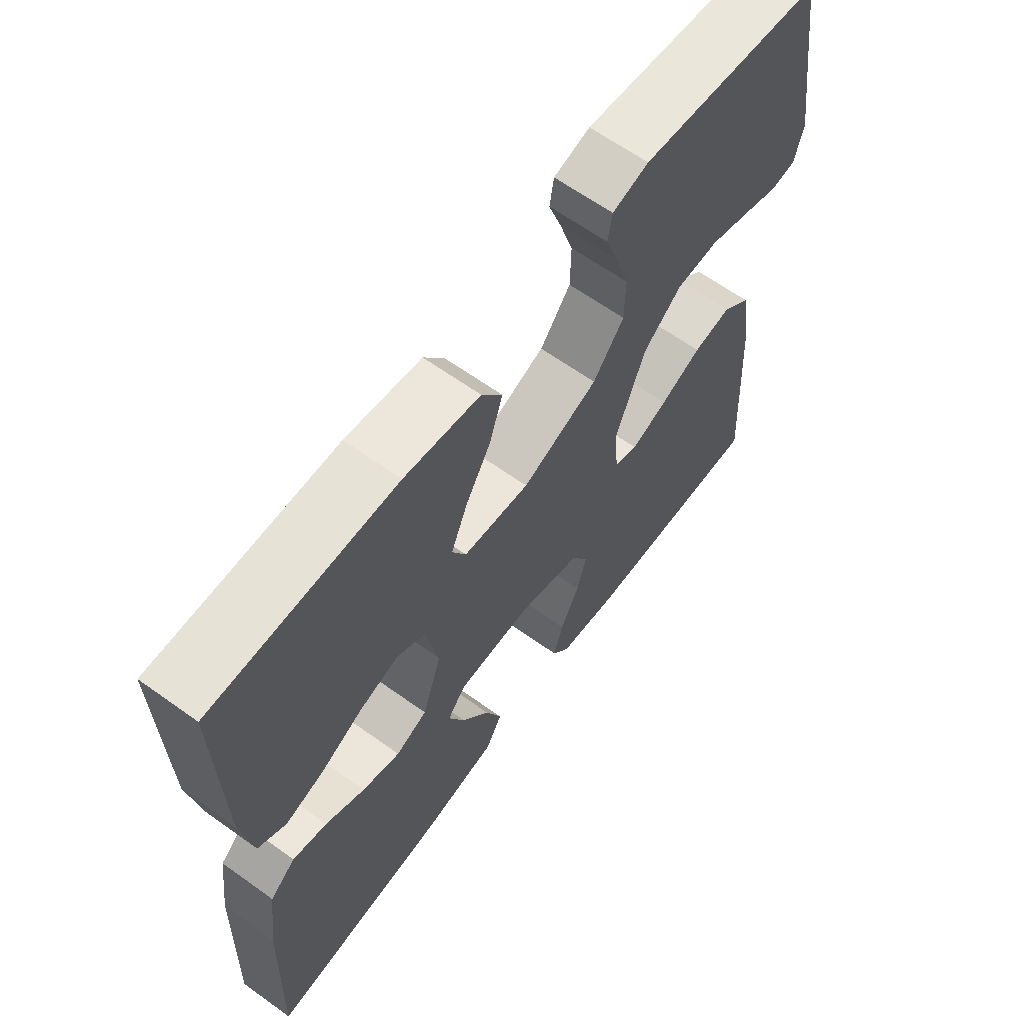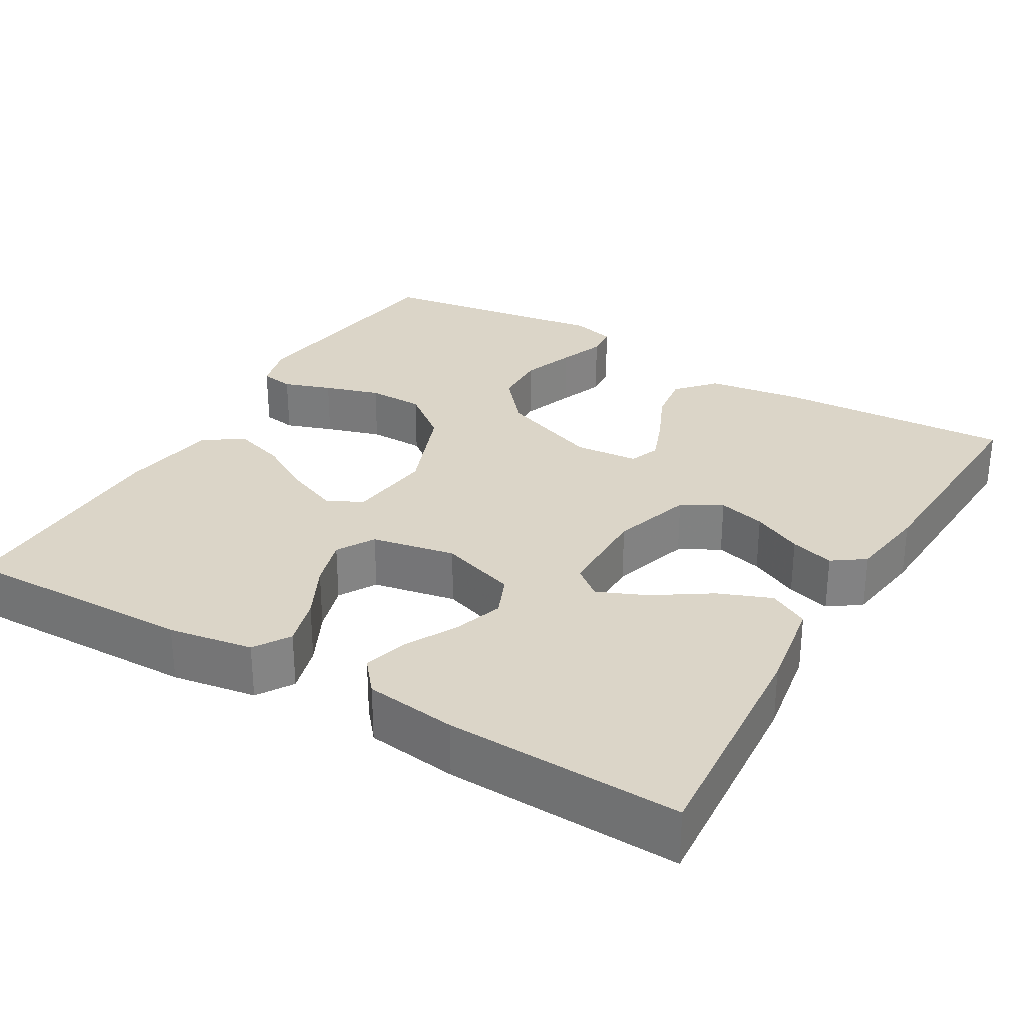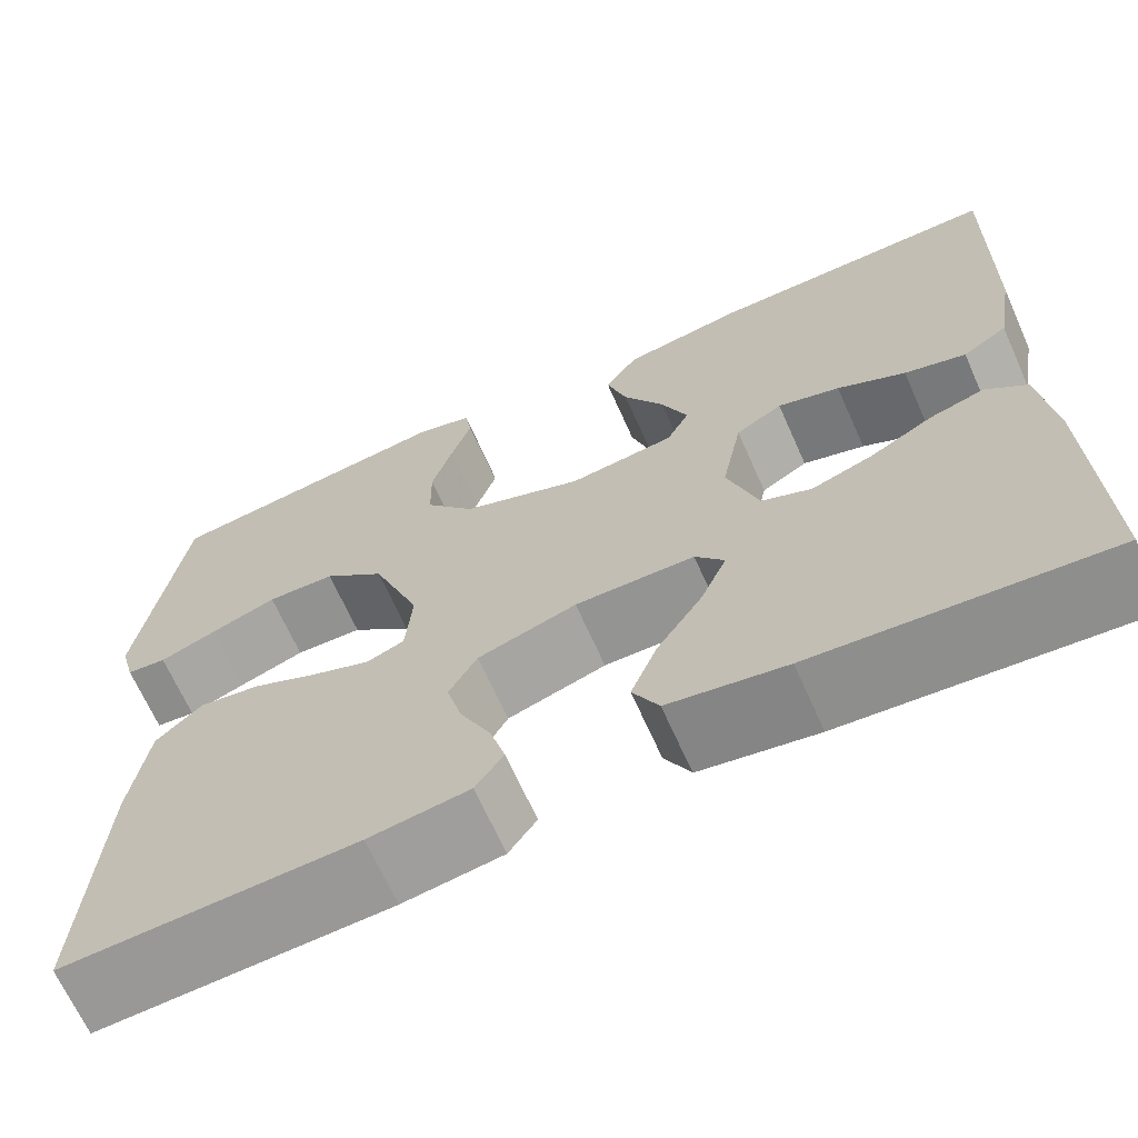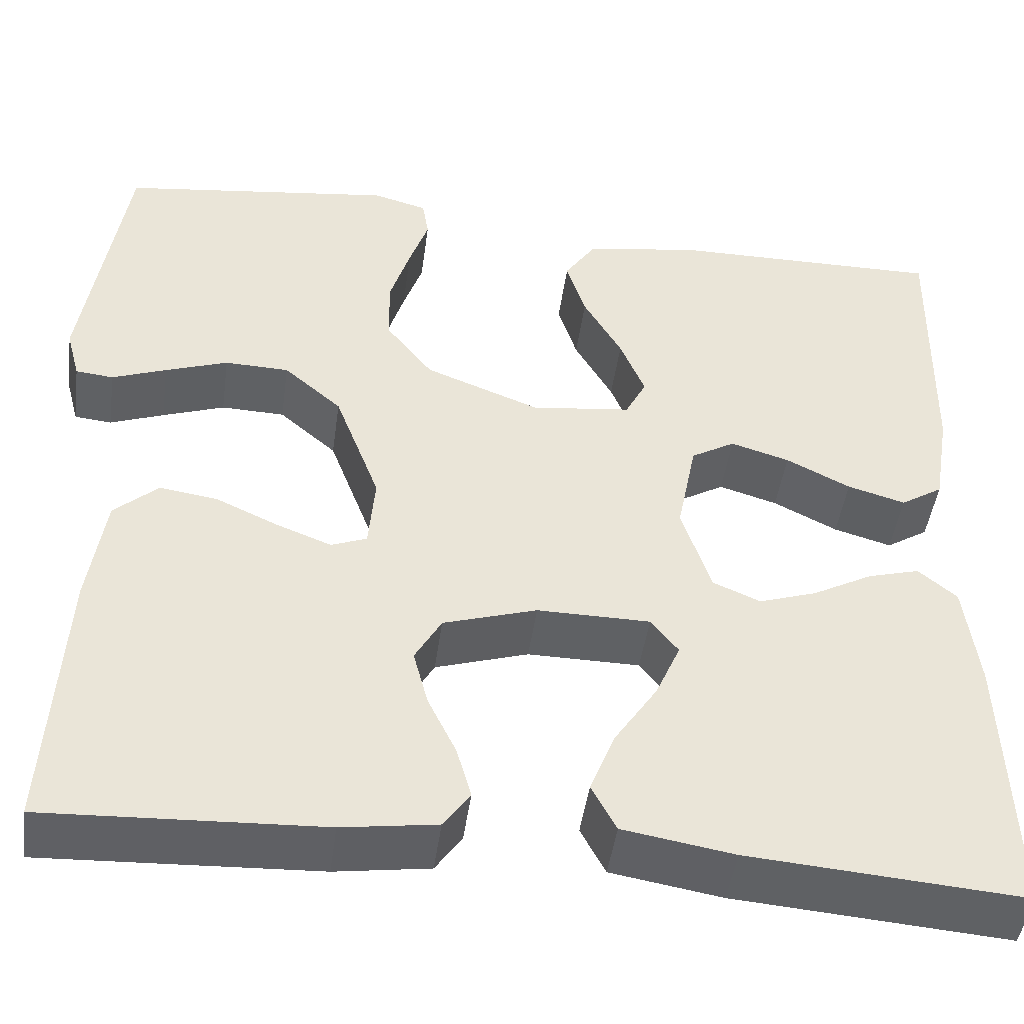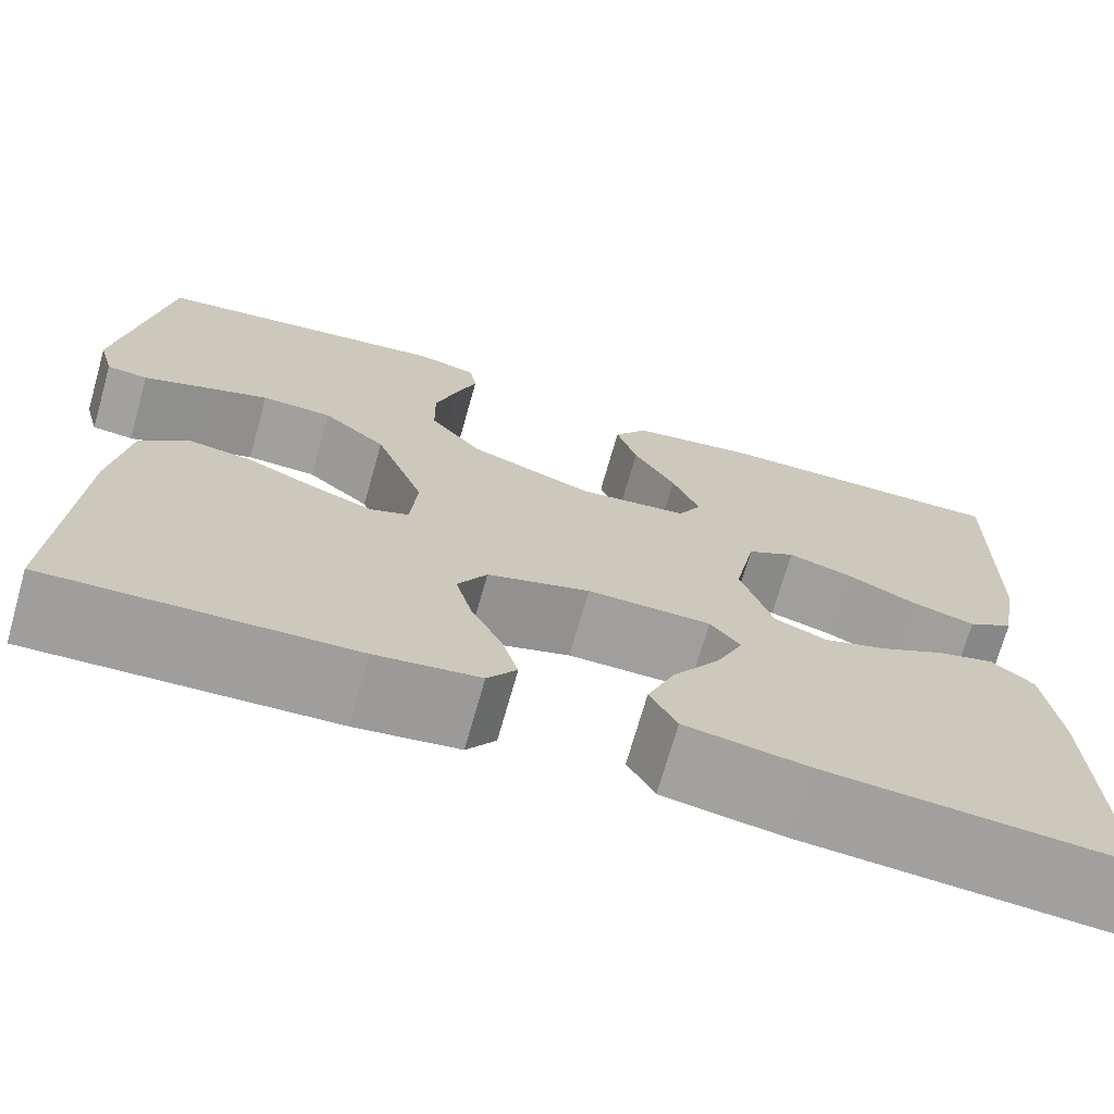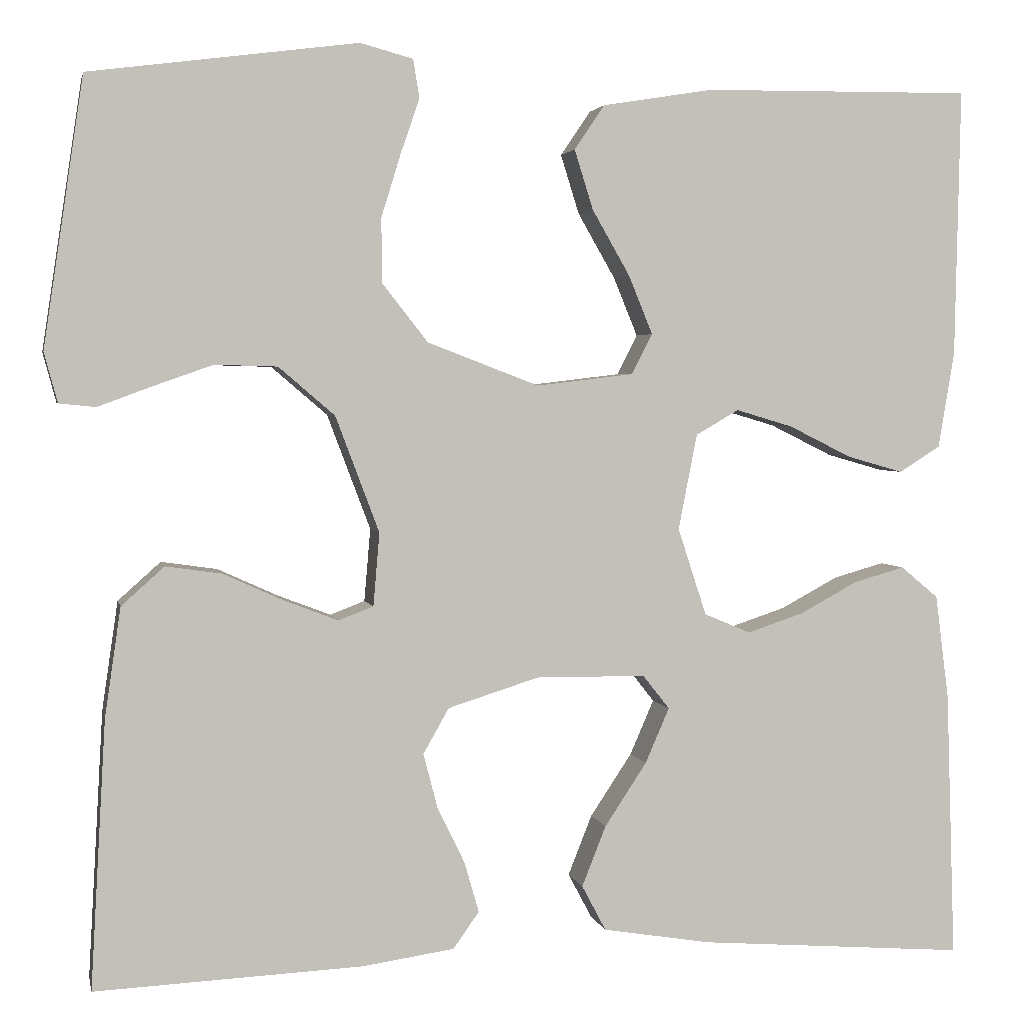
<metadata>
{"format":"obj","ext":"obj","renderer":"f3d","projection":"perspective","resolution":1024,"background":"white","views":[{"elev":63.8,"azim":125.9,"up":"+Z"},{"elev":29.6,"azim":120.5,"up":"+Y"},{"elev":-67.2,"azim":24.0,"up":"+Z"},{"elev":-46.2,"azim":-7.8,"up":"+Z"},{"elev":-71.4,"azim":-15.9,"up":"+Z"},{"elev":3.0,"azim":-11.6,"up":"+Z"}]}
</metadata>
<code>
v 0.5 0.07 -0.5
v 0.2 0.07 -0.477
v 0.079 0.07 -0.457
v 0.052 0.07 -0.406
v 0.079 0.07 -0.338
v 0.126 0.07 -0.267
v 0.153 0.07 -0.205
v 0.123 0.07 -0.167
v 0 0.07 -0.166
v -0.102 0.07 -0.198
v -0.131 0.07 -0.249
v -0.115 0.07 -0.31
v -0.084 0.07 -0.374
v -0.068 0.07 -0.43
v -0.097 0.07 -0.471
v -0.2 0.07 -0.486
v -0.5 0.07 -0.5
v -0.483 0.07 -0.2
v -0.465 0.07 -0.077
v -0.417 0.07 -0.034
v -0.354 0.07 -0.043
v -0.286 0.07 -0.074
v -0.226 0.07 -0.097
v -0.187 0.07 -0.082
v -0.18 0.07 0
v -0.229 0.07 0.13
v -0.292 0.07 0.184
v -0.362 0.07 0.186
v -0.43 0.07 0.162
v -0.489 0.07 0.14
v -0.53 0.07 0.144
v -0.545 0.07 0.2
v -0.5 0.07 0.5
v -0.2 0.07 0.539
v -0.141 0.07 0.523
v -0.134 0.07 0.48
v -0.155 0.07 0.419
v -0.177 0.07 0.348
v -0.176 0.07 0.276
v -0.125 0.07 0.211
v 0 0.07 0.163
v 0.109 0.07 0.176
v 0.132 0.07 0.221
v 0.105 0.07 0.287
v 0.063 0.07 0.36
v 0.042 0.07 0.427
v 0.076 0.07 0.477
v 0.2 0.07 0.497
v 0.5 0.07 0.5
v 0.494 0.07 0.2
v 0.476 0.07 0.092
v 0.43 0.07 0.063
v 0.367 0.07 0.081
v 0.297 0.07 0.116
v 0.233 0.07 0.135
v 0.185 0.07 0.107
v 0.164 0.07 0
v 0.196 0.07 -0.098
v 0.248 0.07 -0.12
v 0.311 0.07 -0.099
v 0.376 0.07 -0.064
v 0.433 0.07 -0.048
v 0.475 0.07 -0.083
v 0.49 0.07 -0.2
v 0.5 0 -0.5
v 0.2 0 -0.477
v 0.079 0 -0.457
v 0.052 0 -0.406
v 0.079 0 -0.338
v 0.126 0 -0.267
v 0.153 0 -0.205
v 0.123 0 -0.167
v 0 0 -0.166
v -0.102 0 -0.198
v -0.131 0 -0.249
v -0.115 0 -0.31
v -0.084 0 -0.374
v -0.068 0 -0.43
v -0.097 0 -0.471
v -0.2 0 -0.486
v -0.5 0 -0.5
v -0.483 0 -0.2
v -0.465 0 -0.077
v -0.417 0 -0.034
v -0.354 0 -0.043
v -0.286 0 -0.074
v -0.226 0 -0.097
v -0.187 0 -0.082
v -0.18 0 0
v -0.229 0 0.13
v -0.292 0 0.184
v -0.362 0 0.186
v -0.43 0 0.162
v -0.489 0 0.14
v -0.53 0 0.144
v -0.545 0 0.2
v -0.5 0 0.5
v -0.2 0 0.539
v -0.141 0 0.523
v -0.134 0 0.48
v -0.155 0 0.419
v -0.177 0 0.348
v -0.176 0 0.276
v -0.125 0 0.211
v 0 0 0.163
v 0.109 0 0.176
v 0.132 0 0.221
v 0.105 0 0.287
v 0.063 0 0.36
v 0.042 0 0.427
v 0.076 0 0.477
v 0.2 0 0.497
v 0.5 0 0.5
v 0.494 0 0.2
v 0.476 0 0.092
v 0.43 0 0.063
v 0.367 0 0.081
v 0.297 0 0.116
v 0.233 0 0.135
v 0.185 0 0.107
v 0.164 0 0
v 0.196 0 -0.098
v 0.248 0 -0.12
v 0.311 0 -0.099
v 0.376 0 -0.064
v 0.433 0 -0.048
v 0.475 0 -0.083
v 0.49 0 -0.2
f 4 5 6
f 3 4 6
f 2 3 6
f 1 2 6
f 64 1 6
f 63 64 6
f 62 63 6
f 61 62 6
f 60 61 6
f 59 60 6 7
f 58 59 7 8
f 57 58 8 9
f 56 57 9 10
f 52 53 54
f 51 52 54
f 50 51 54
f 49 50 54
f 48 49 54
f 47 48 54
f 46 47 54
f 45 46 54
f 44 45 54
f 43 44 54 55
f 42 43 55 56
f 35 36 37
f 34 35 37
f 33 34 37
f 32 33 37
f 31 32 37
f 30 31 37
f 29 30 37
f 28 29 37 38
f 27 28 38 39
f 20 21 22
f 19 20 22
f 18 19 22
f 17 18 22
f 16 17 22
f 15 16 22
f 14 15 22
f 13 14 22
f 12 13 22
f 11 12 22 23
f 10 11 23 24
f 10 24 25
f 56 10 25
f 42 56 25
f 41 42 25
f 40 41 25 26
f 26 27 39 40
f 70 69 68
f 70 68 67
f 70 67 66
f 70 66 65
f 70 65 128
f 70 128 127
f 70 127 126
f 70 126 125
f 70 125 124
f 71 70 124 123
f 72 71 123 122
f 73 72 122 121
f 74 73 121 120
f 118 117 116
f 118 116 115
f 118 115 114
f 118 114 113
f 118 113 112
f 118 112 111
f 118 111 110
f 118 110 109
f 118 109 108
f 119 118 108 107
f 120 119 107 106
f 101 100 99
f 101 99 98
f 101 98 97
f 101 97 96
f 101 96 95
f 101 95 94
f 101 94 93
f 102 101 93 92
f 103 102 92 91
f 86 85 84
f 86 84 83
f 86 83 82
f 86 82 81
f 86 81 80
f 86 80 79
f 86 79 78
f 86 78 77
f 86 77 76
f 87 86 76 75
f 88 87 75 74
f 89 88 74
f 89 74 120
f 89 120 106
f 89 106 105
f 90 89 105 104
f 104 103 91 90
f 1 65 66 2
f 2 66 67 3
f 3 67 68 4
f 4 68 69 5
f 5 69 70 6
f 6 70 71 7
f 7 71 72 8
f 8 72 73 9
f 9 73 74 10
f 10 74 75 11
f 11 75 76 12
f 12 76 77 13
f 13 77 78 14
f 14 78 79 15
f 15 79 80 16
f 16 80 81 17
f 17 81 82 18
f 18 82 83 19
f 19 83 84 20
f 20 84 85 21
f 21 85 86 22
f 22 86 87 23
f 23 87 88 24
f 24 88 89 25
f 25 89 90 26
f 26 90 91 27
f 27 91 92 28
f 28 92 93 29
f 29 93 94 30
f 30 94 95 31
f 31 95 96 32
f 32 96 97 33
f 33 97 98 34
f 34 98 99 35
f 35 99 100 36
f 36 100 101 37
f 37 101 102 38
f 38 102 103 39
f 39 103 104 40
f 40 104 105 41
f 41 105 106 42
f 42 106 107 43
f 43 107 108 44
f 44 108 109 45
f 45 109 110 46
f 46 110 111 47
f 47 111 112 48
f 48 112 113 49
f 49 113 114 50
f 50 114 115 51
f 51 115 116 52
f 52 116 117 53
f 53 117 118 54
f 54 118 119 55
f 55 119 120 56
f 56 120 121 57
f 57 121 122 58
f 58 122 123 59
f 59 123 124 60
f 60 124 125 61
f 61 125 126 62
f 62 126 127 63
f 63 127 128 64
f 64 128 65 1

</code>
